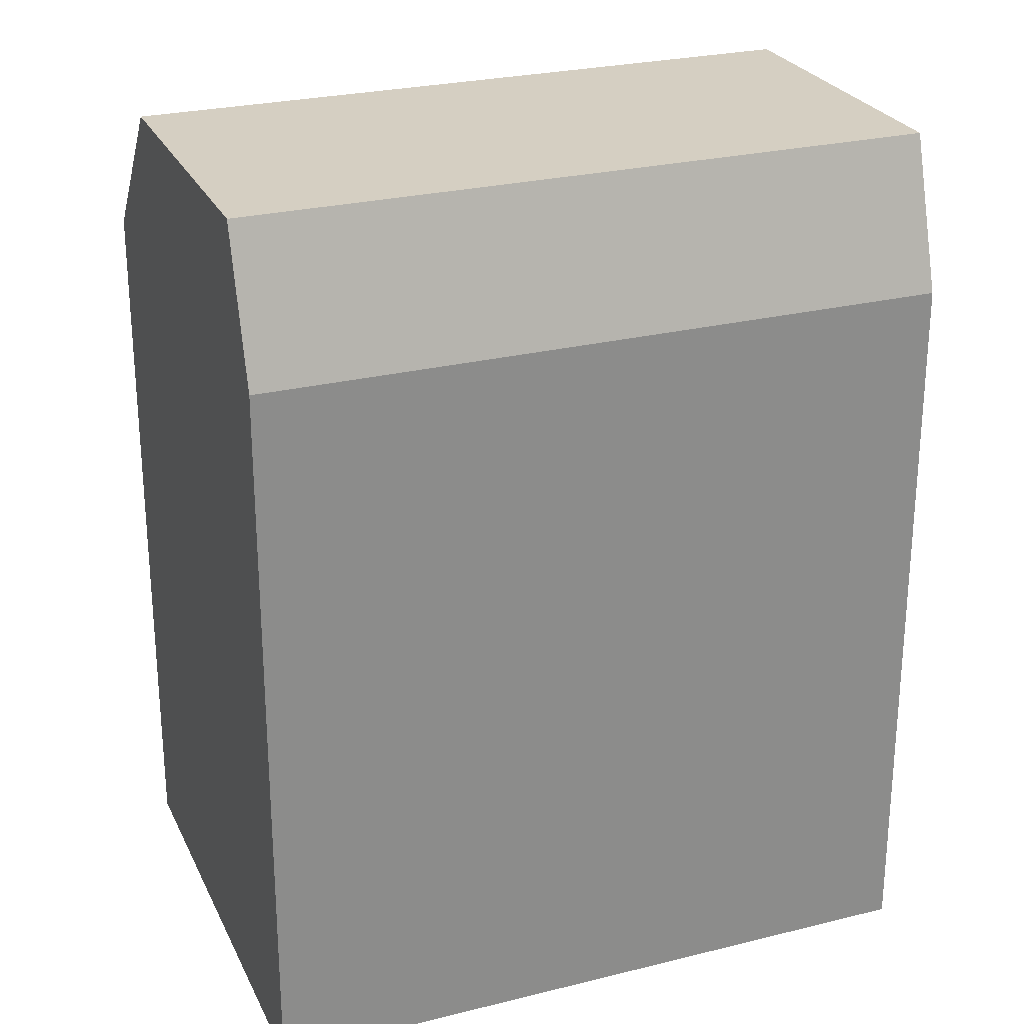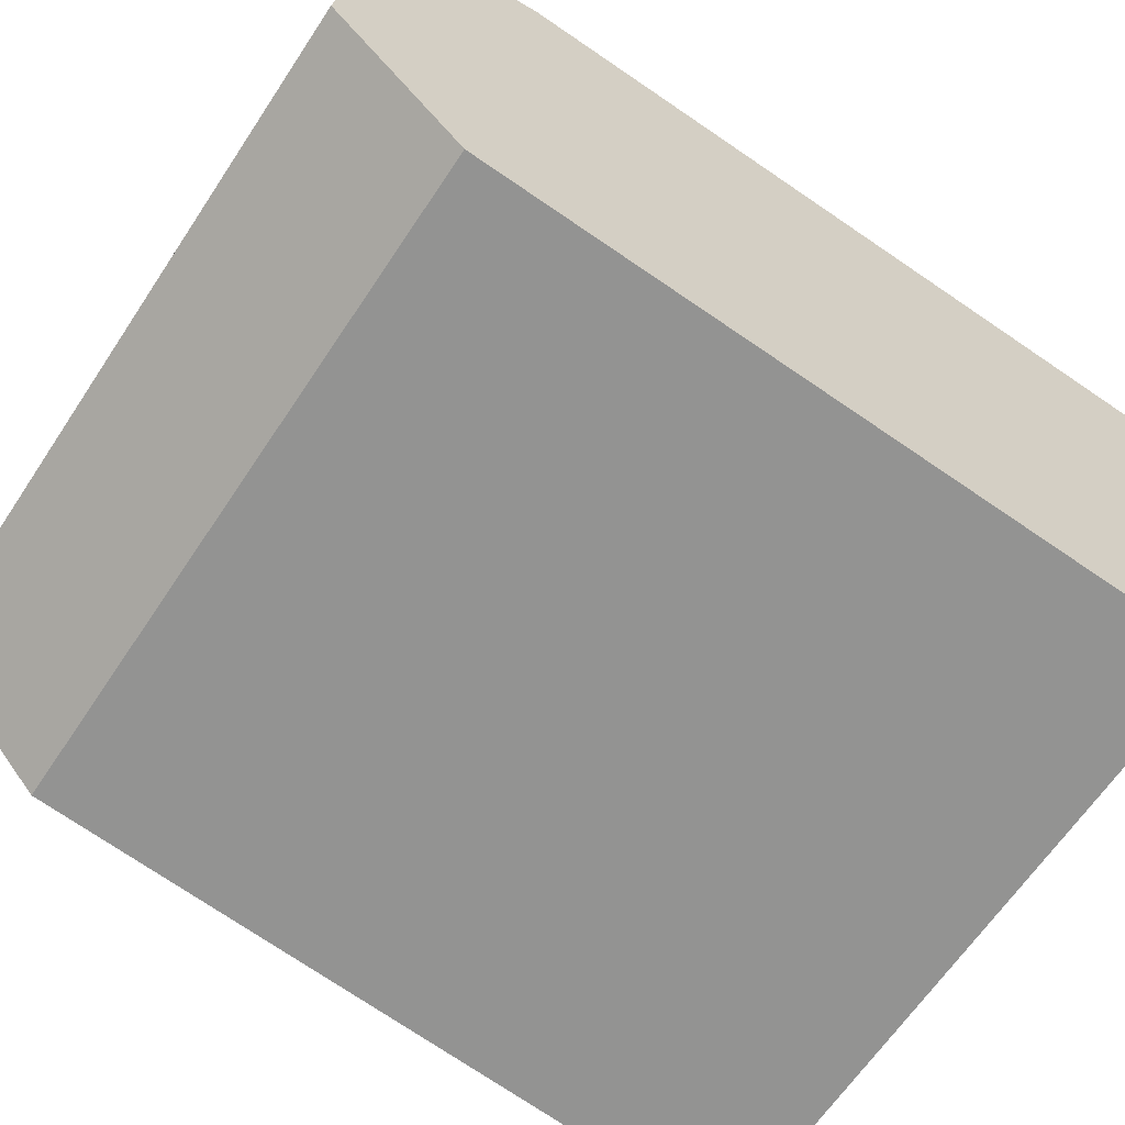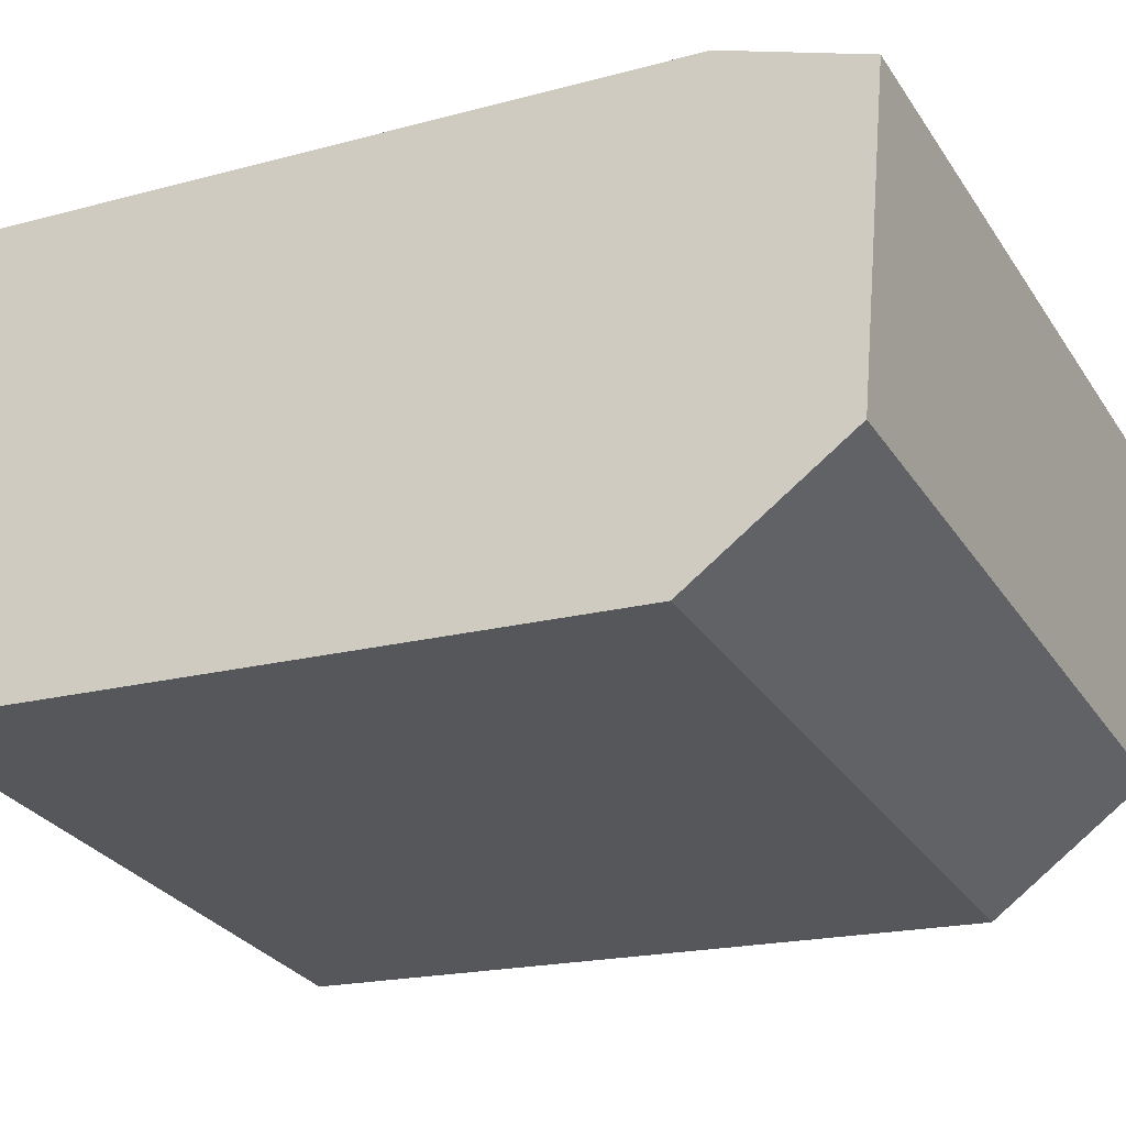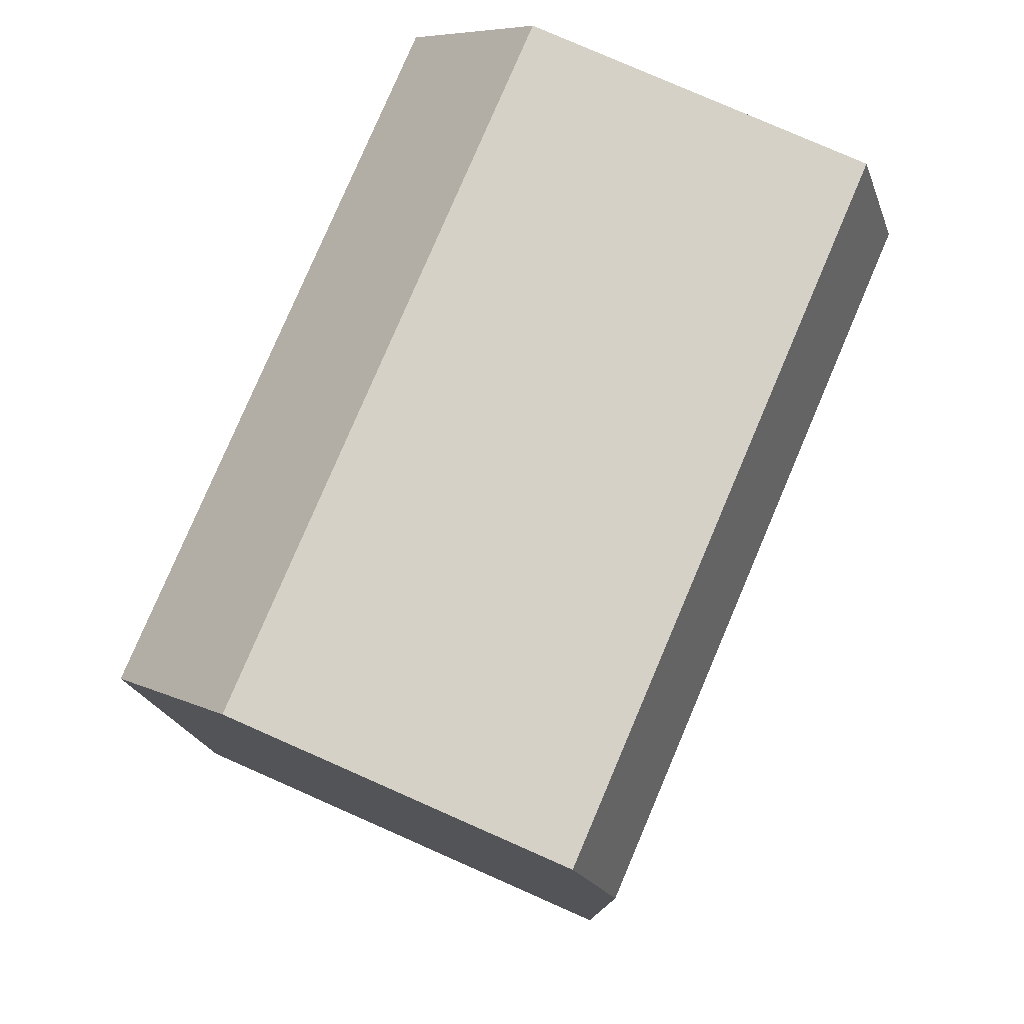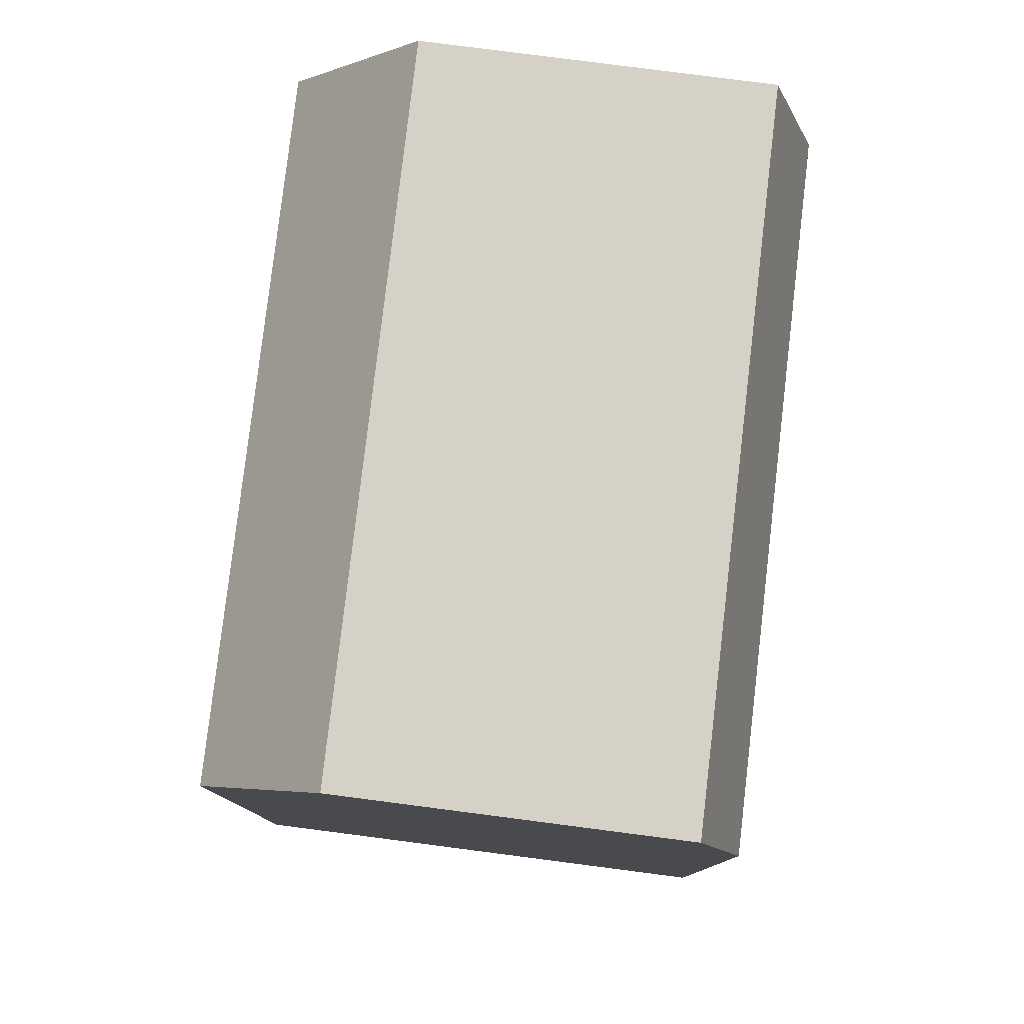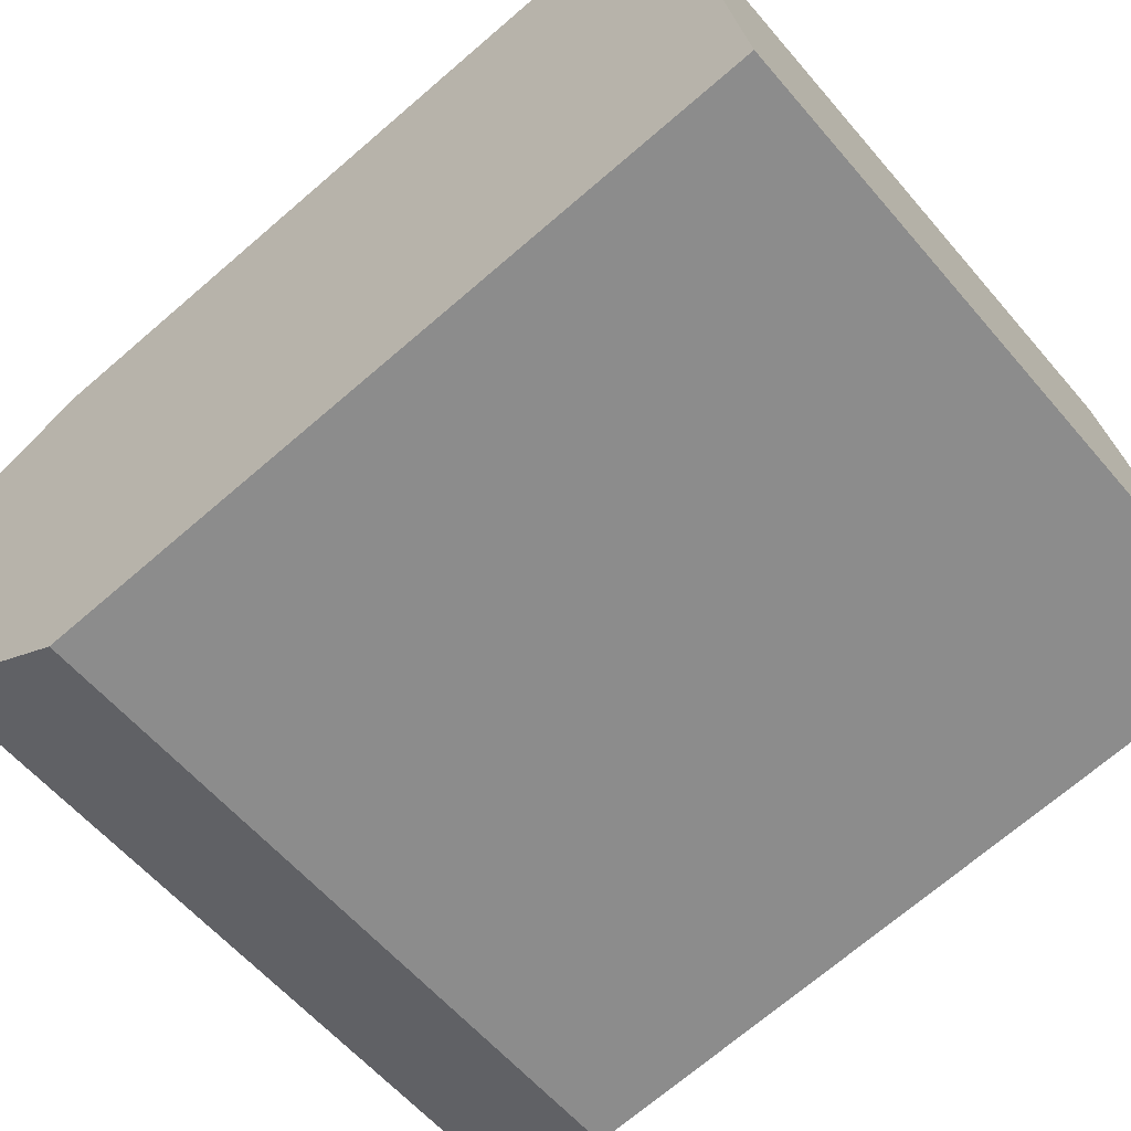
<metadata>
{"format":"obj","ext":"obj","renderer":"f3d","projection":"perspective","resolution":1024,"background":"white","views":[{"elev":25.9,"azim":-31.3,"up":"+Y"},{"elev":-75.5,"azim":-124.0,"up":"+Z"},{"elev":-18.6,"azim":117.6,"up":"+Z"},{"elev":78.7,"azim":-76.6,"up":"+Y"},{"elev":79.7,"azim":-93.0,"up":"+Y"},{"elev":-71.2,"azim":-49.4,"up":"+Z"}]}
</metadata>
<code>
v  19.26 4.032e-16 -6.585
v  2.325 7.783e-16 -12.71
v  19.84 5.959e-16 -9.732
v  17.73 -1.101e-16 1.799
v  17.51 -1.824e-16 2.979
v  0 0 0
v  1.75 5.856e-16 -9.564
v  0.2159 7.226e-17 -1.18
v  0.2164 22.53 -1.181
v  17.51 18.72 2.978
v  17.73 22.53 1.798
v  0.0003982 18.72 -0.0005924
v  1.75 22.53 -9.564
v  19.26 22.53 -6.585
v  2.326 18.72 -12.71
v  19.84 18.72 -9.732
g defaultobject
f 1 2 3
f 2 1 4
f 2 4 5
f 2 5 6
f 2 6 7
f 7 6 8
f 9 10 11
f 10 9 12
f 13 11 14
f 11 13 9
f 15 14 16
f 14 15 13
f 5 12 6
f 12 5 10
f 15 3 2
f 3 15 16
f 11 16 14
f 16 11 10
f 16 10 3
f 3 10 5
f 3 5 1
f 1 5 4
f 15 9 13
f 9 15 12
f 12 15 2
f 12 2 6
f 6 2 7
f 6 7 8

</code>
